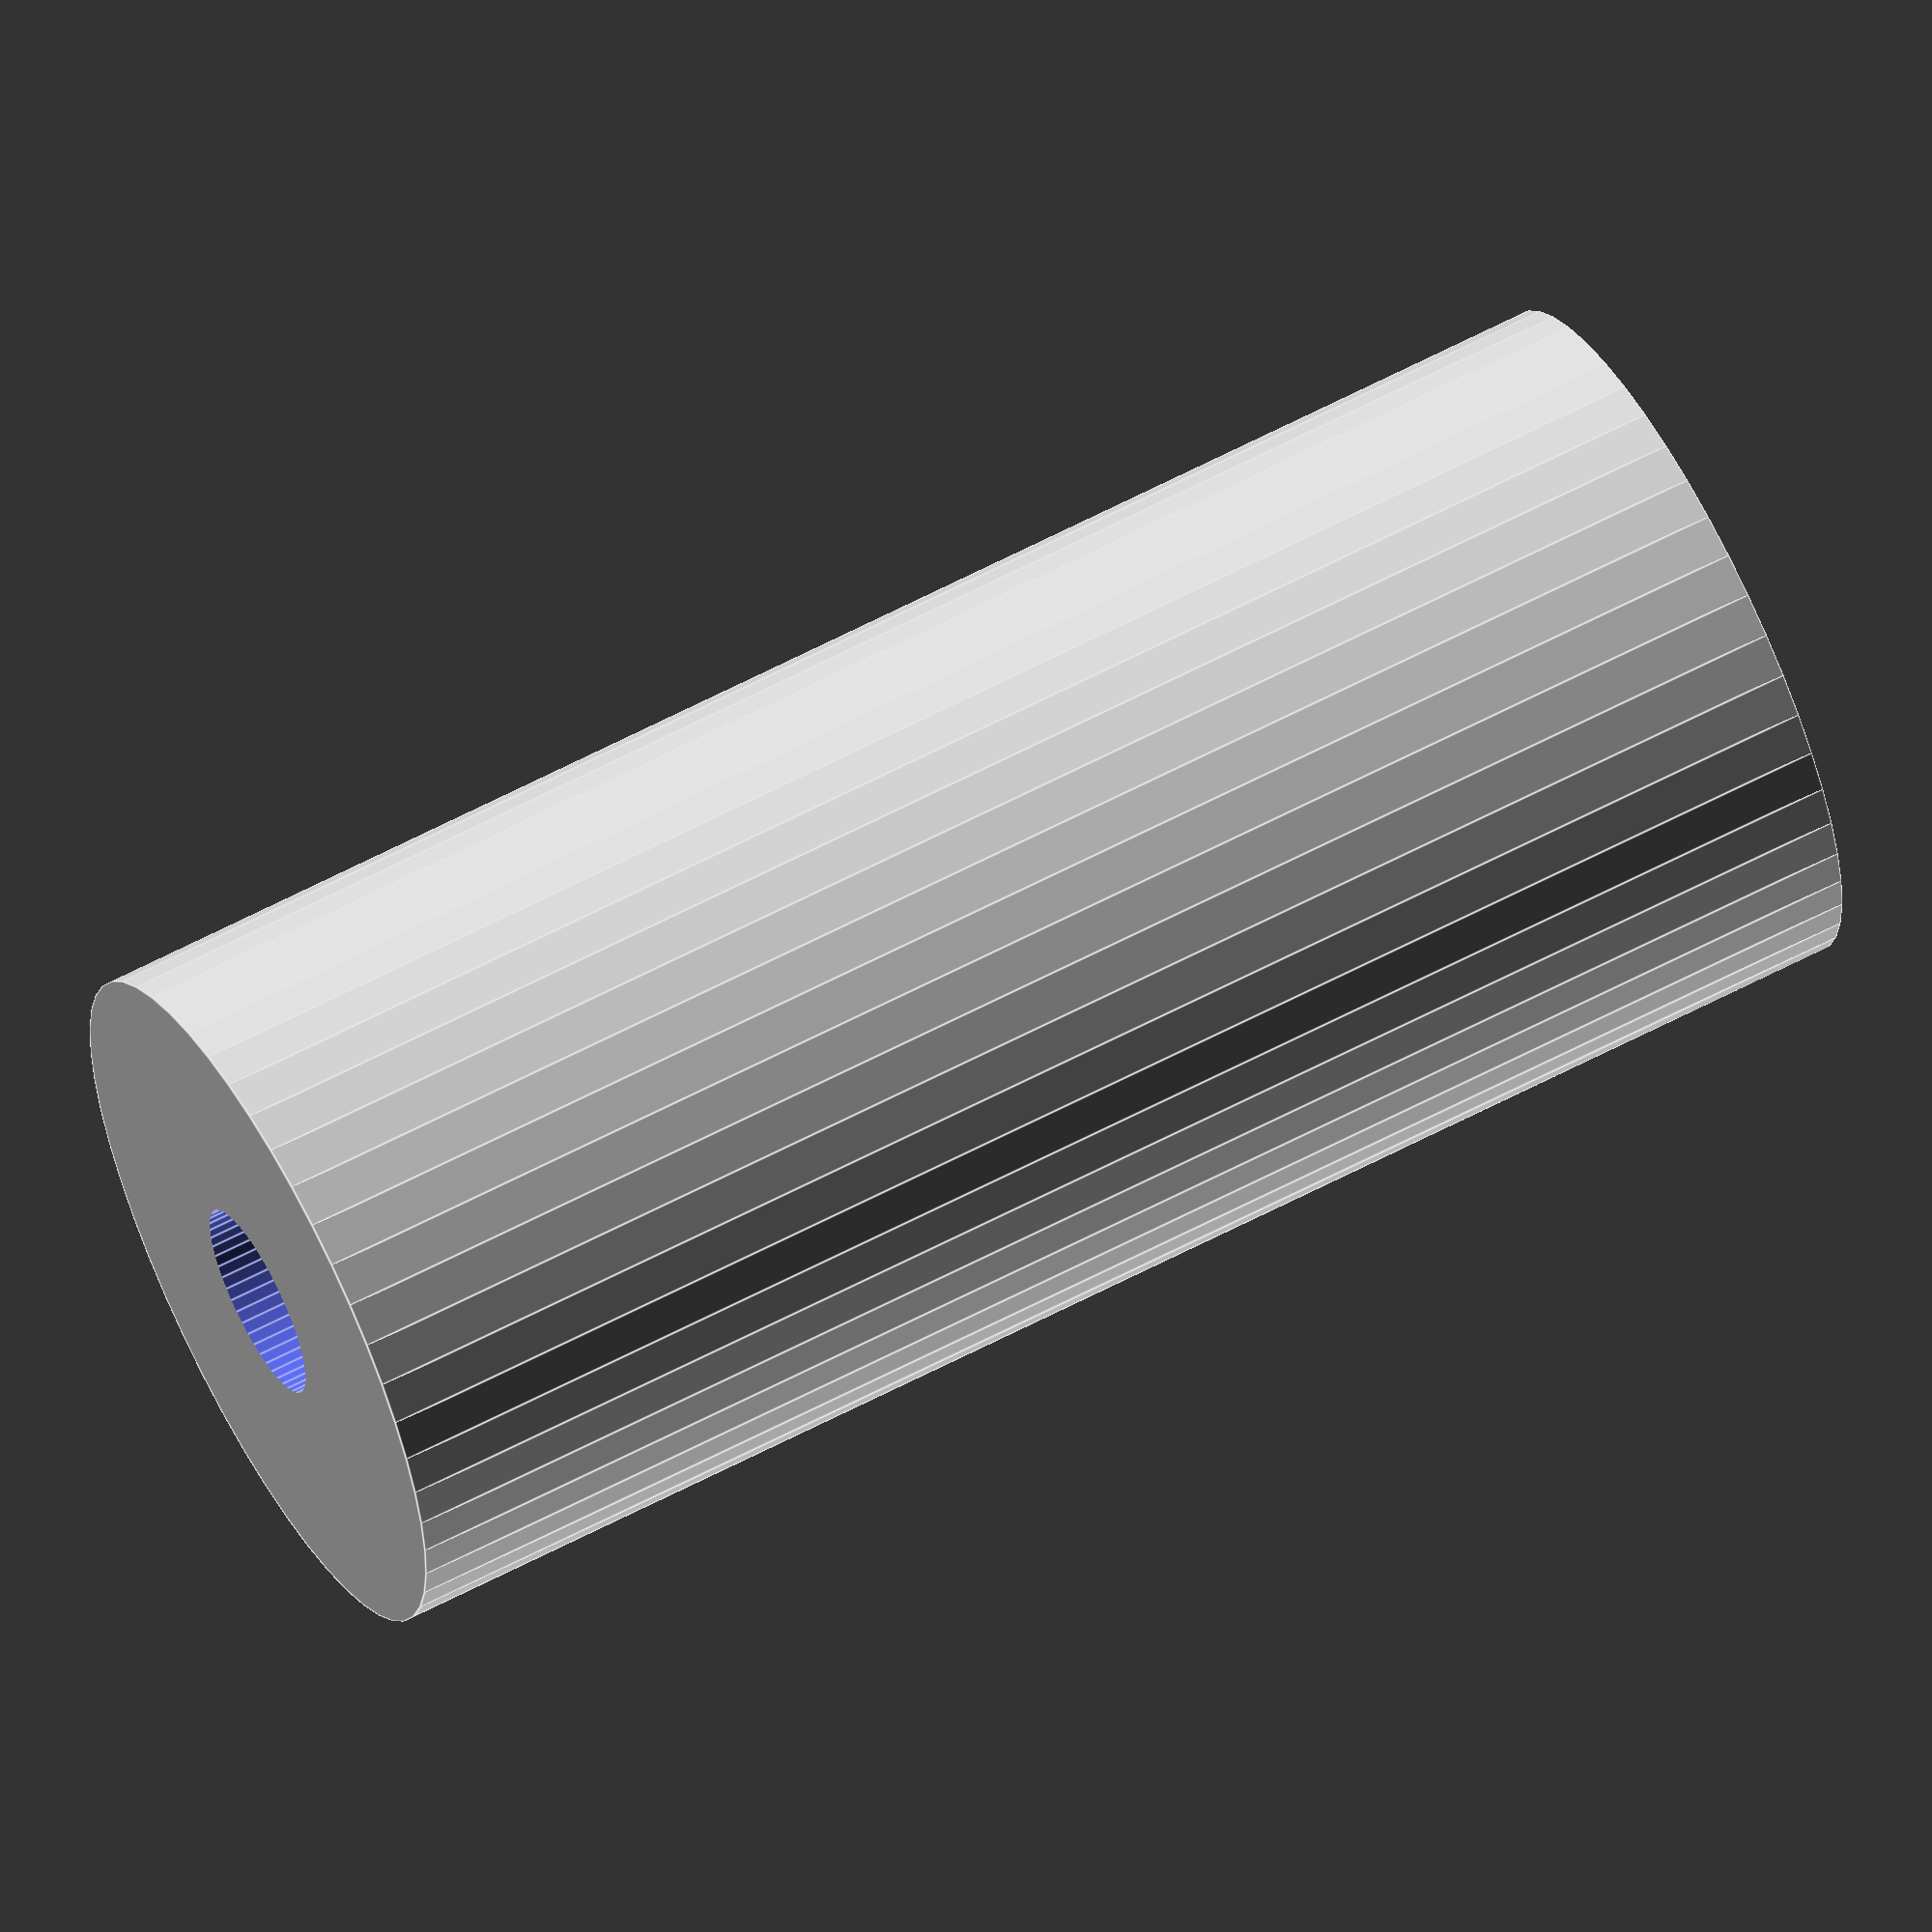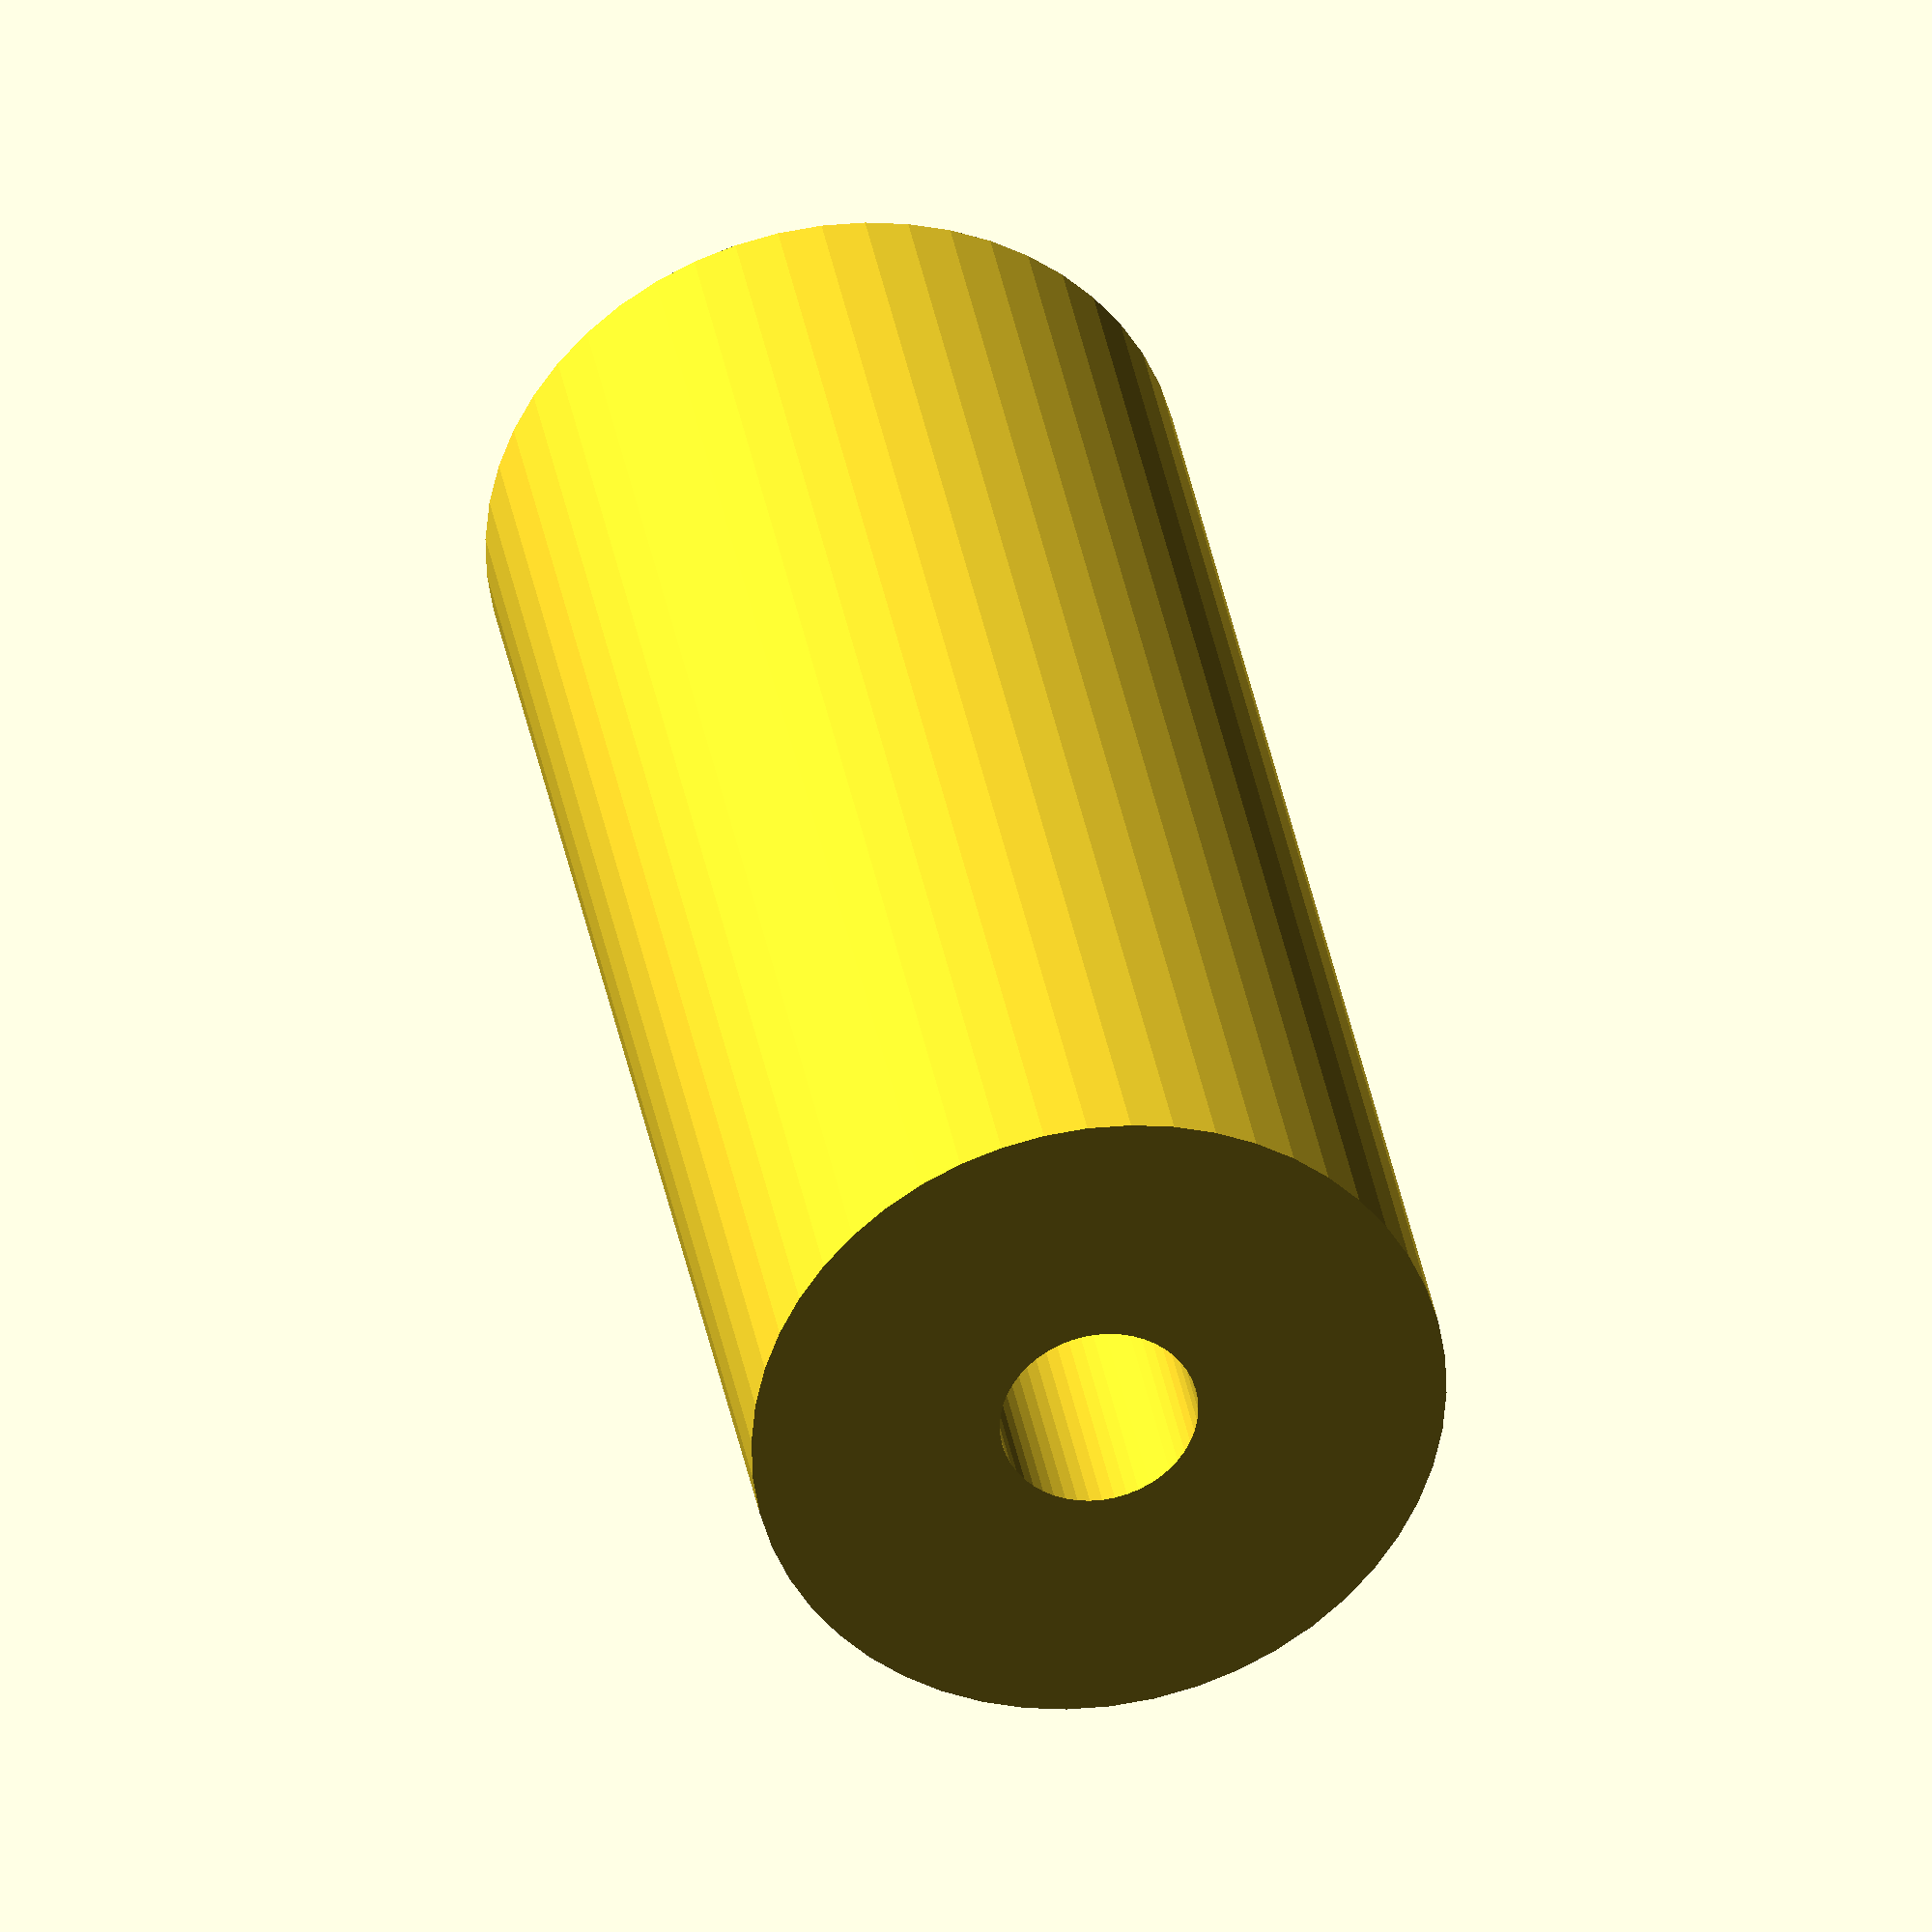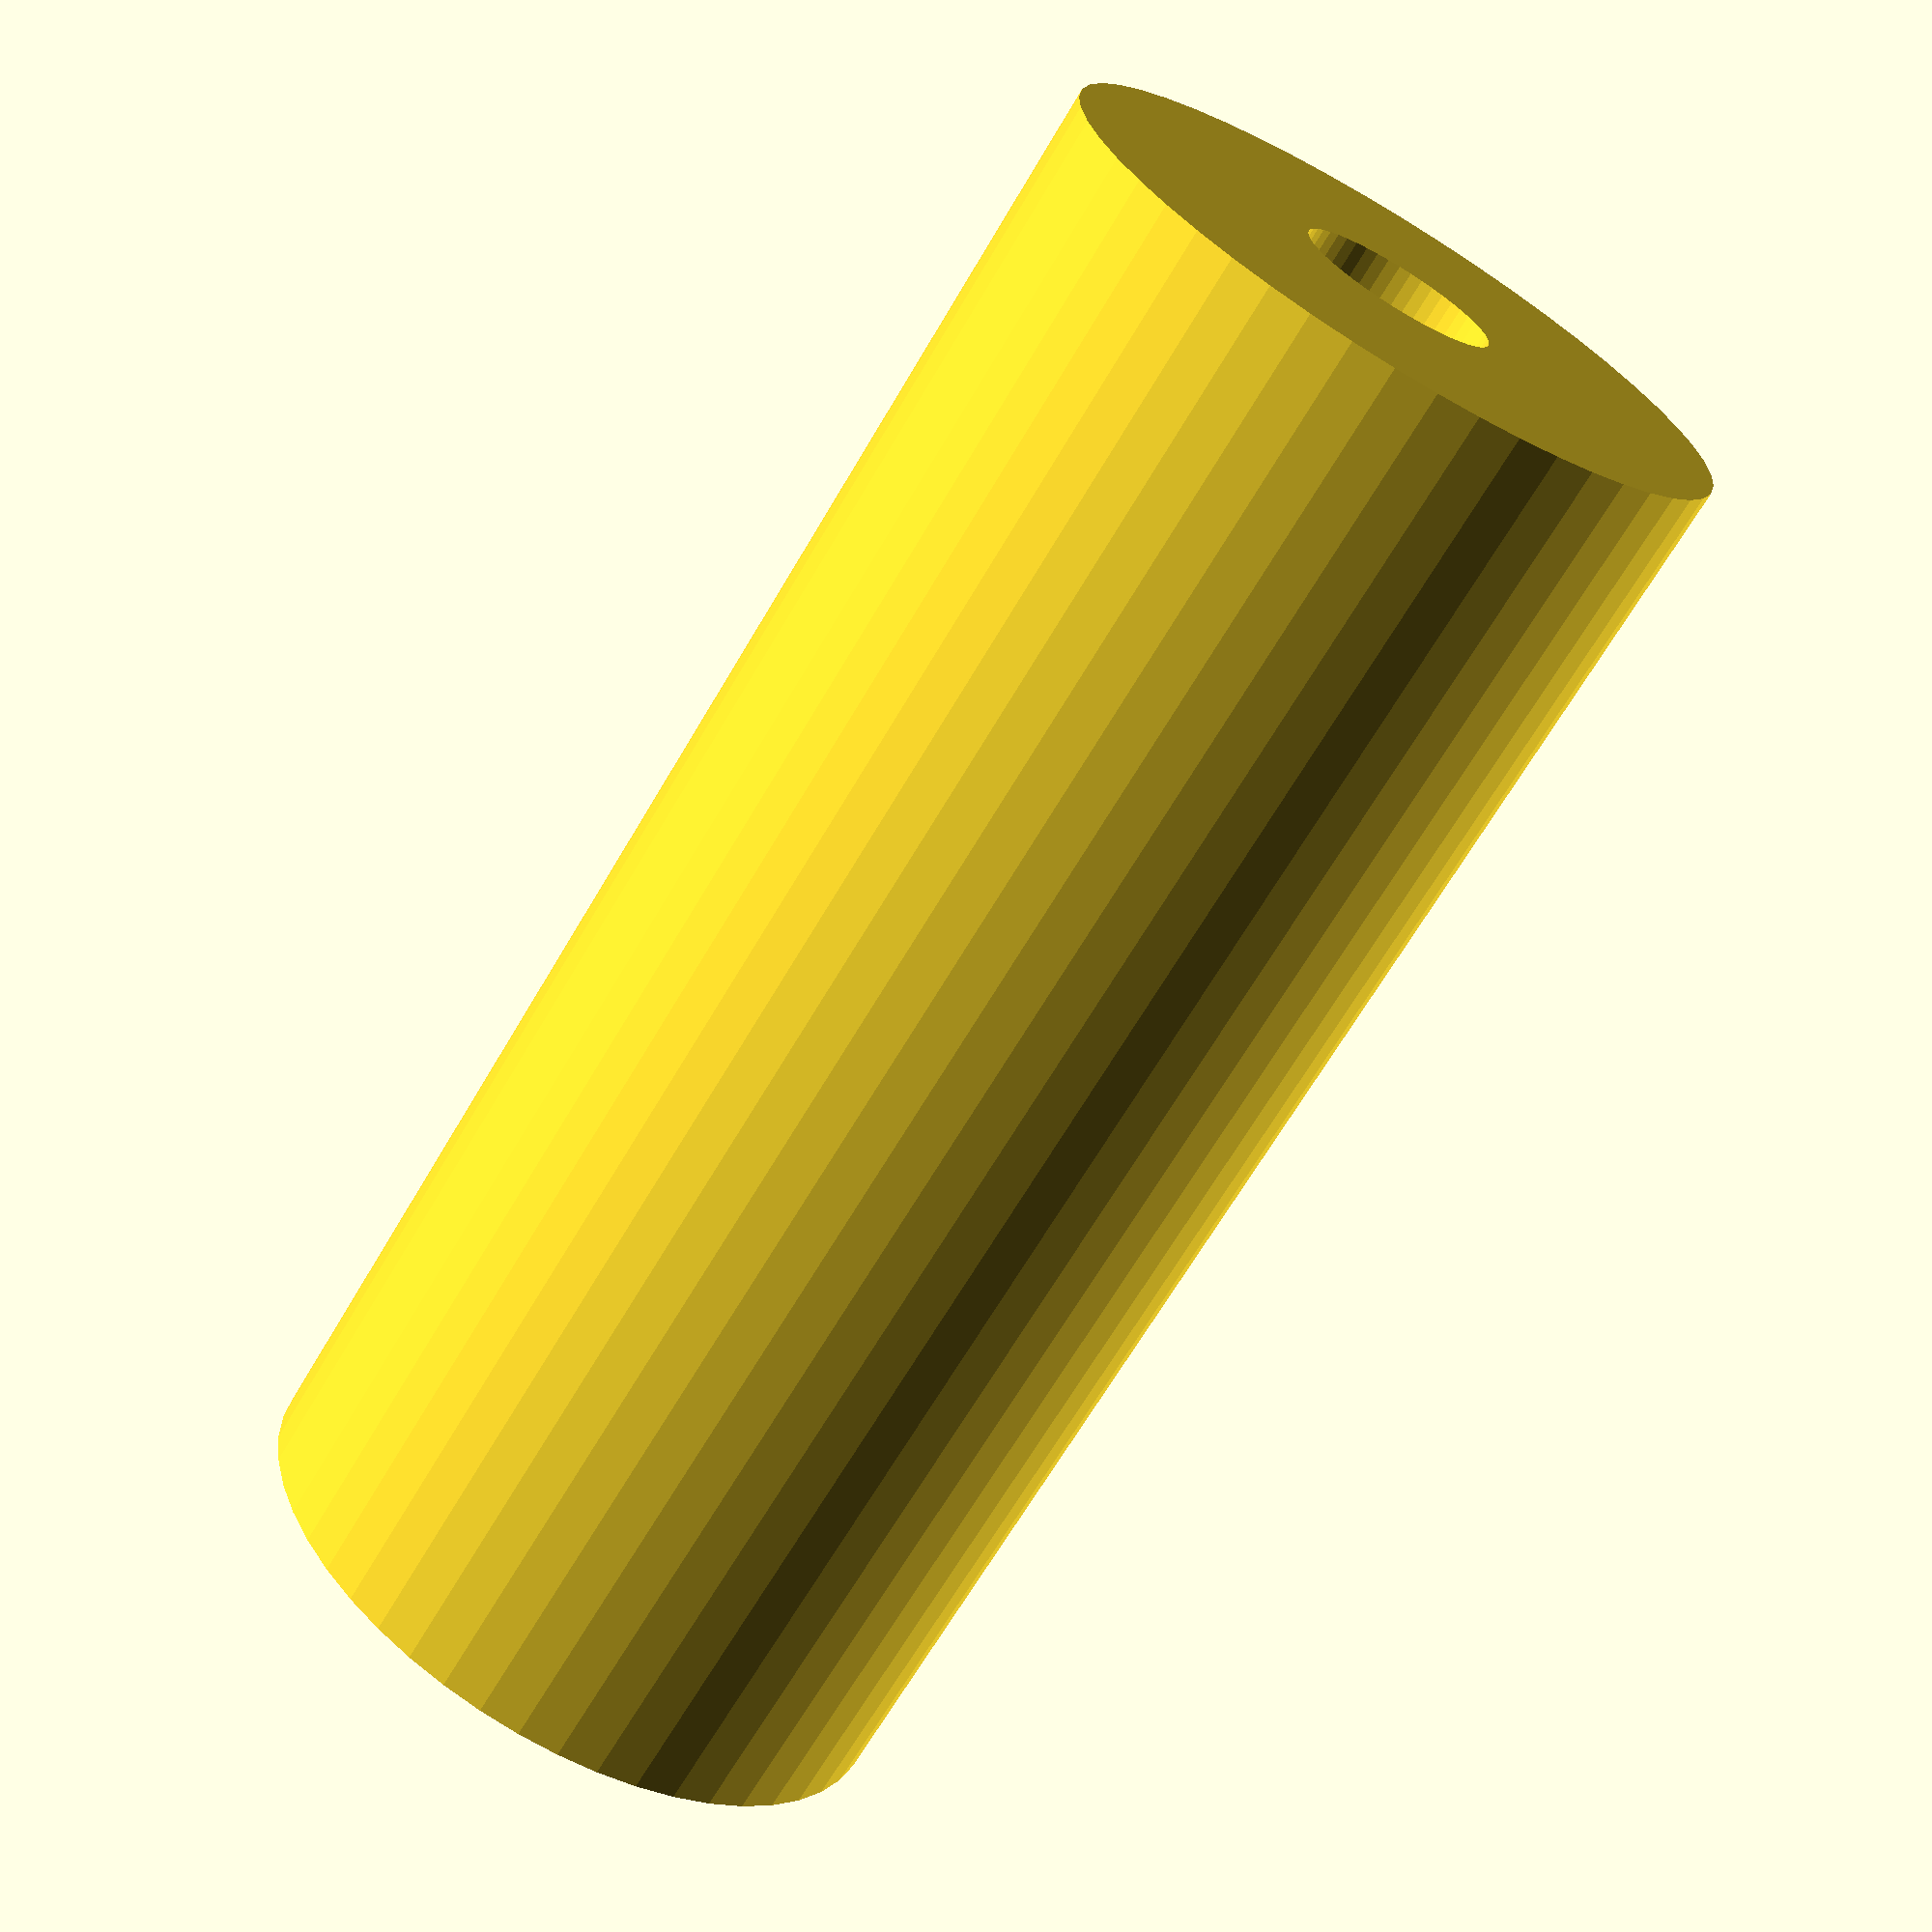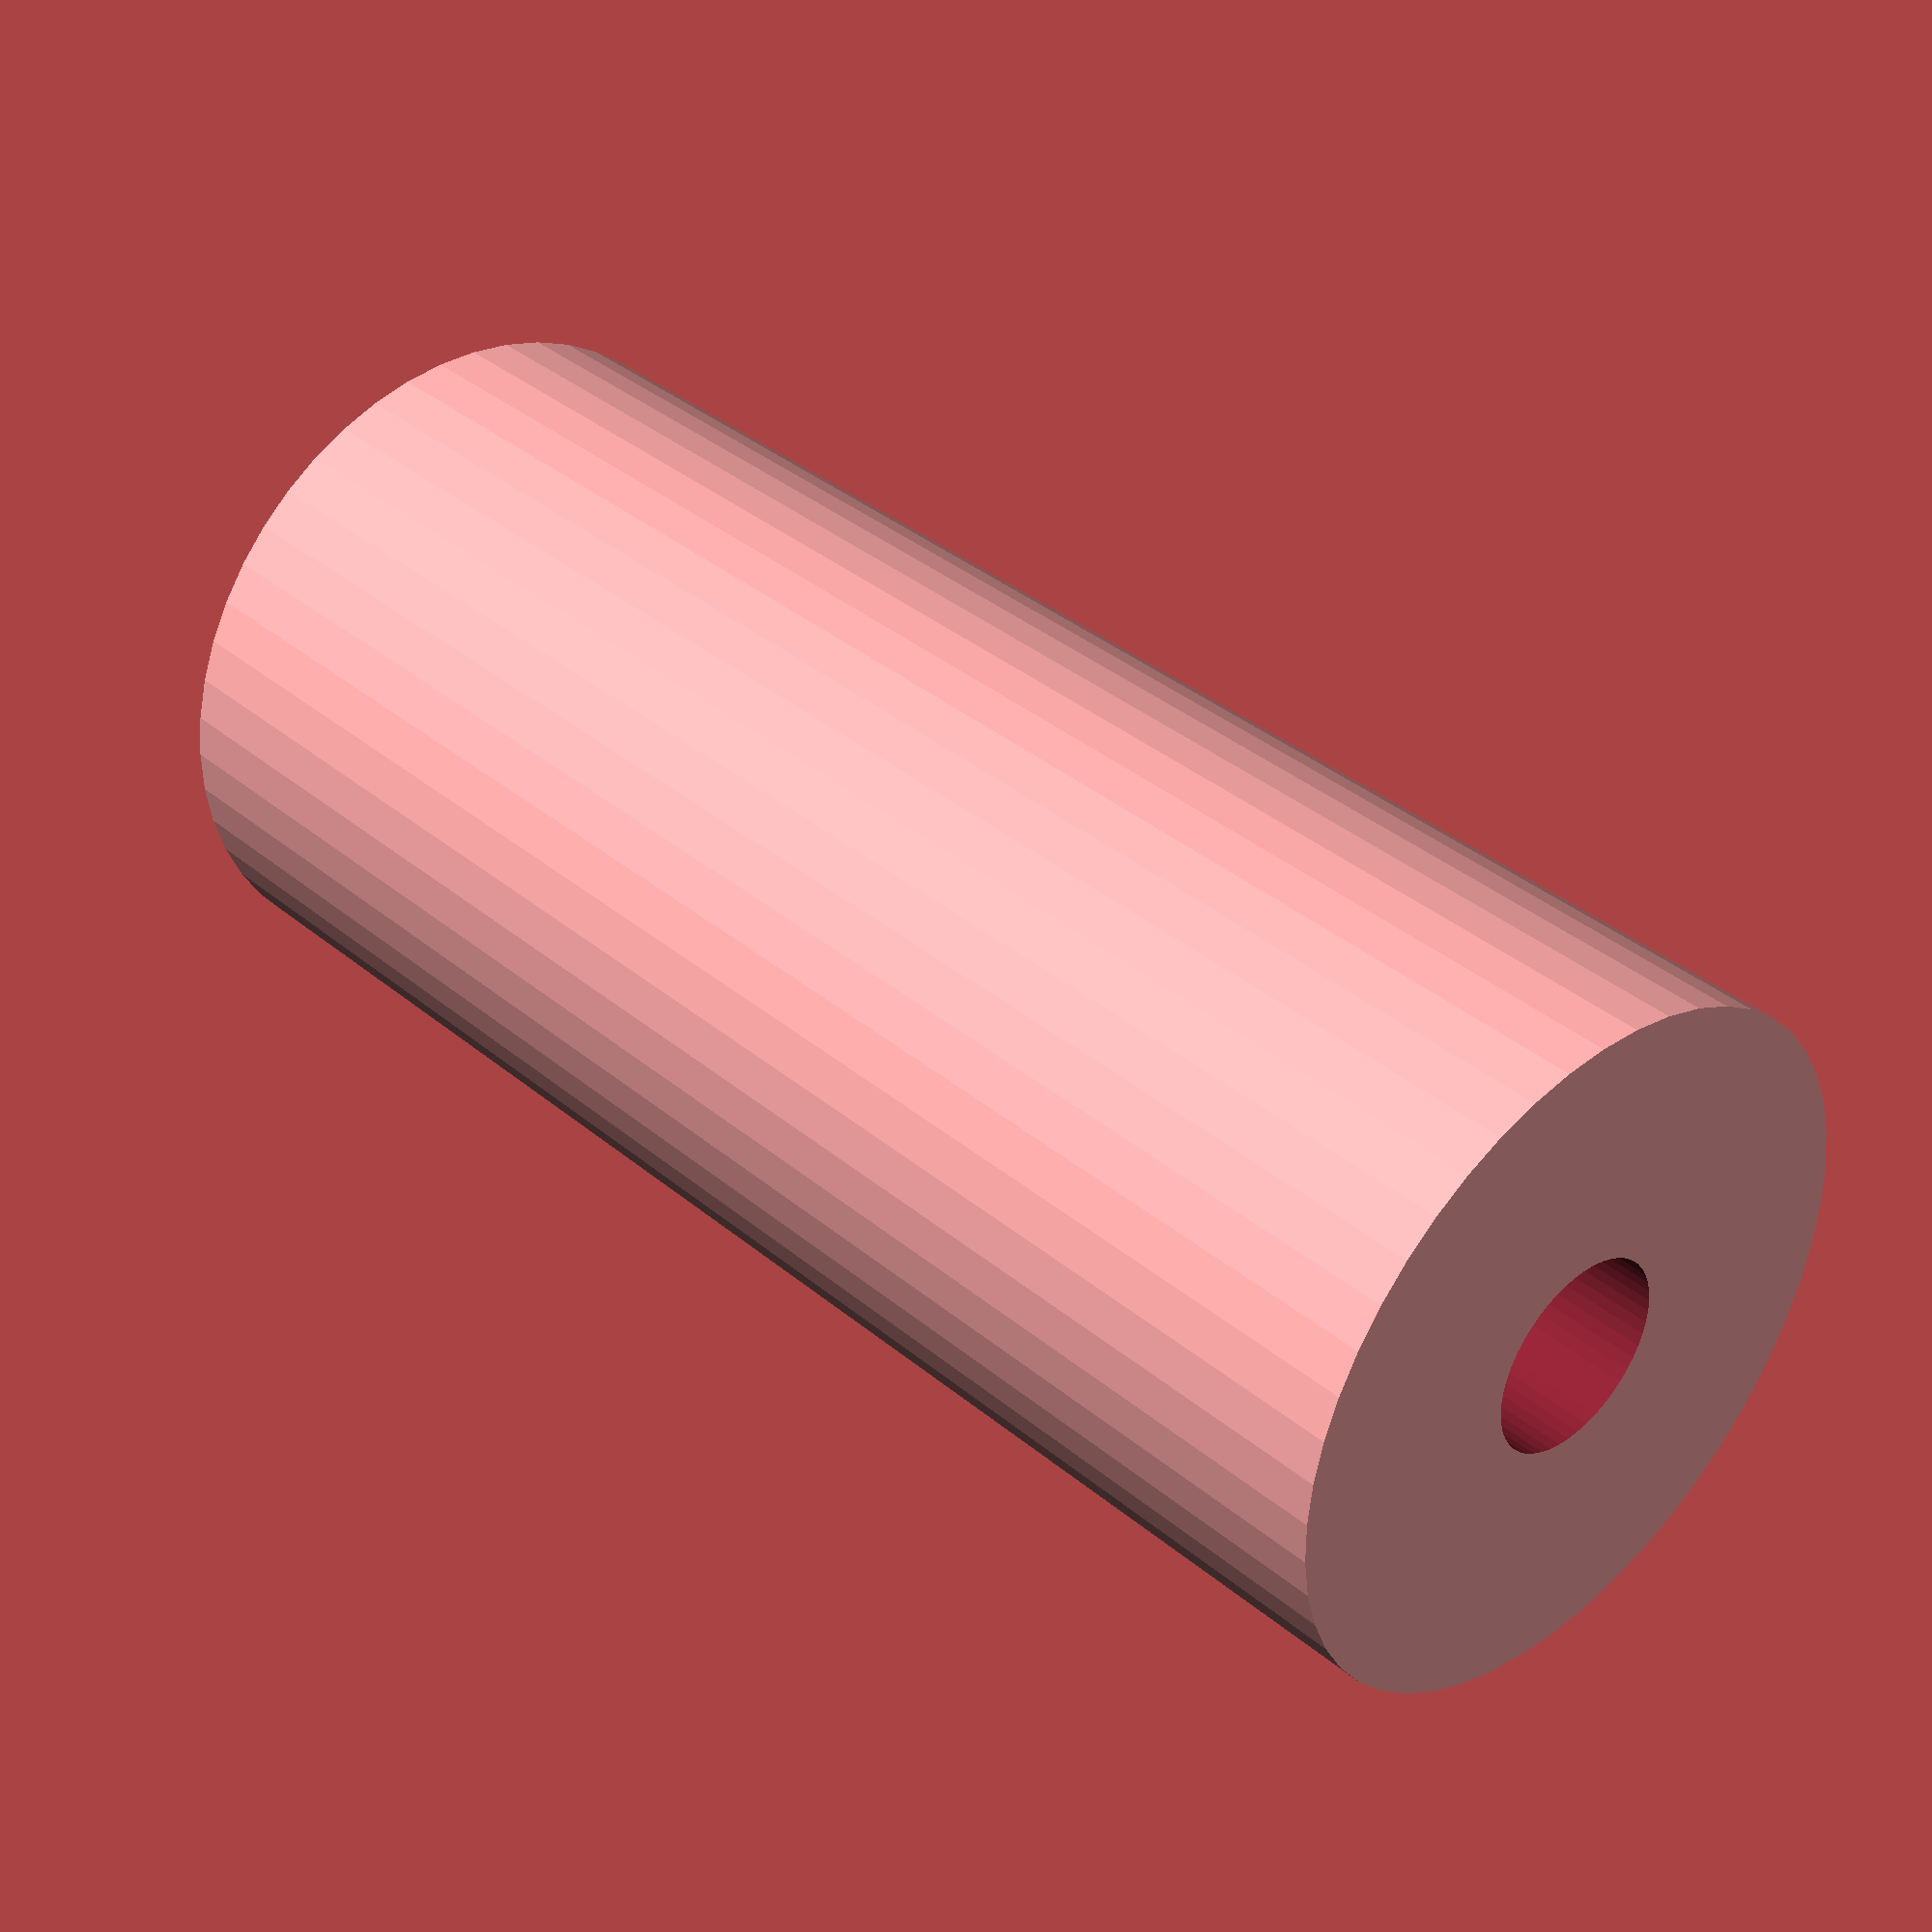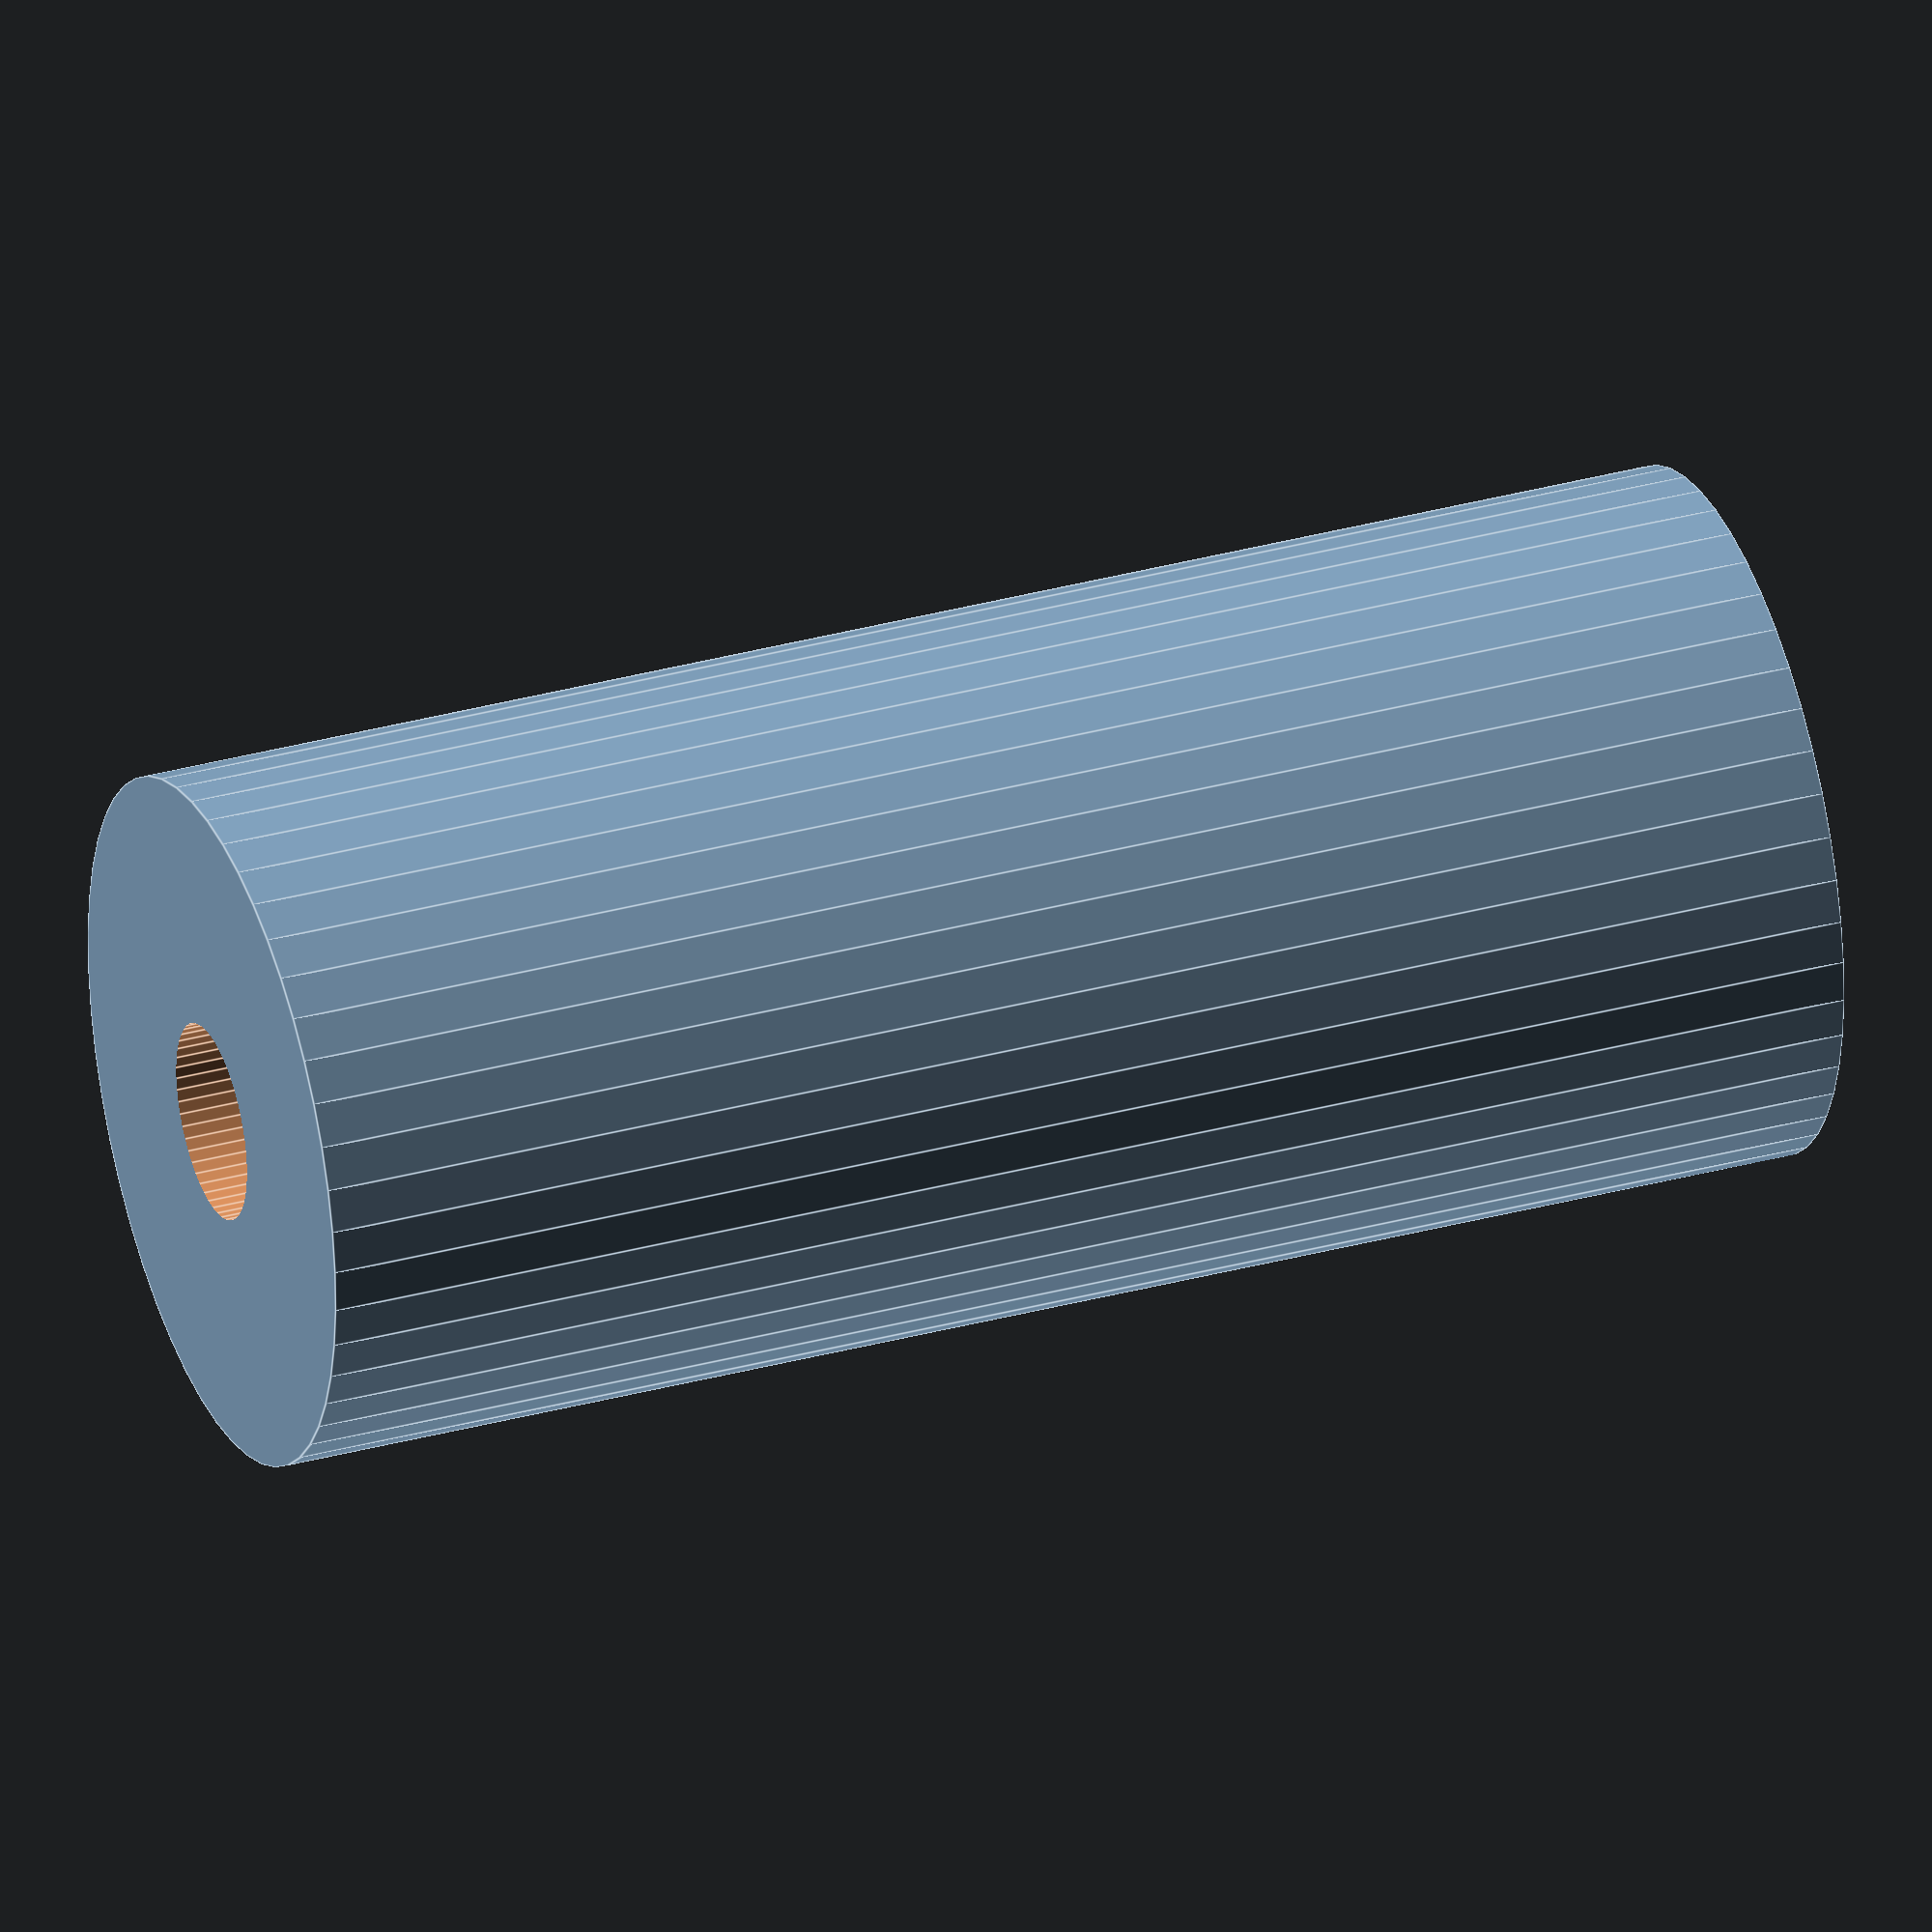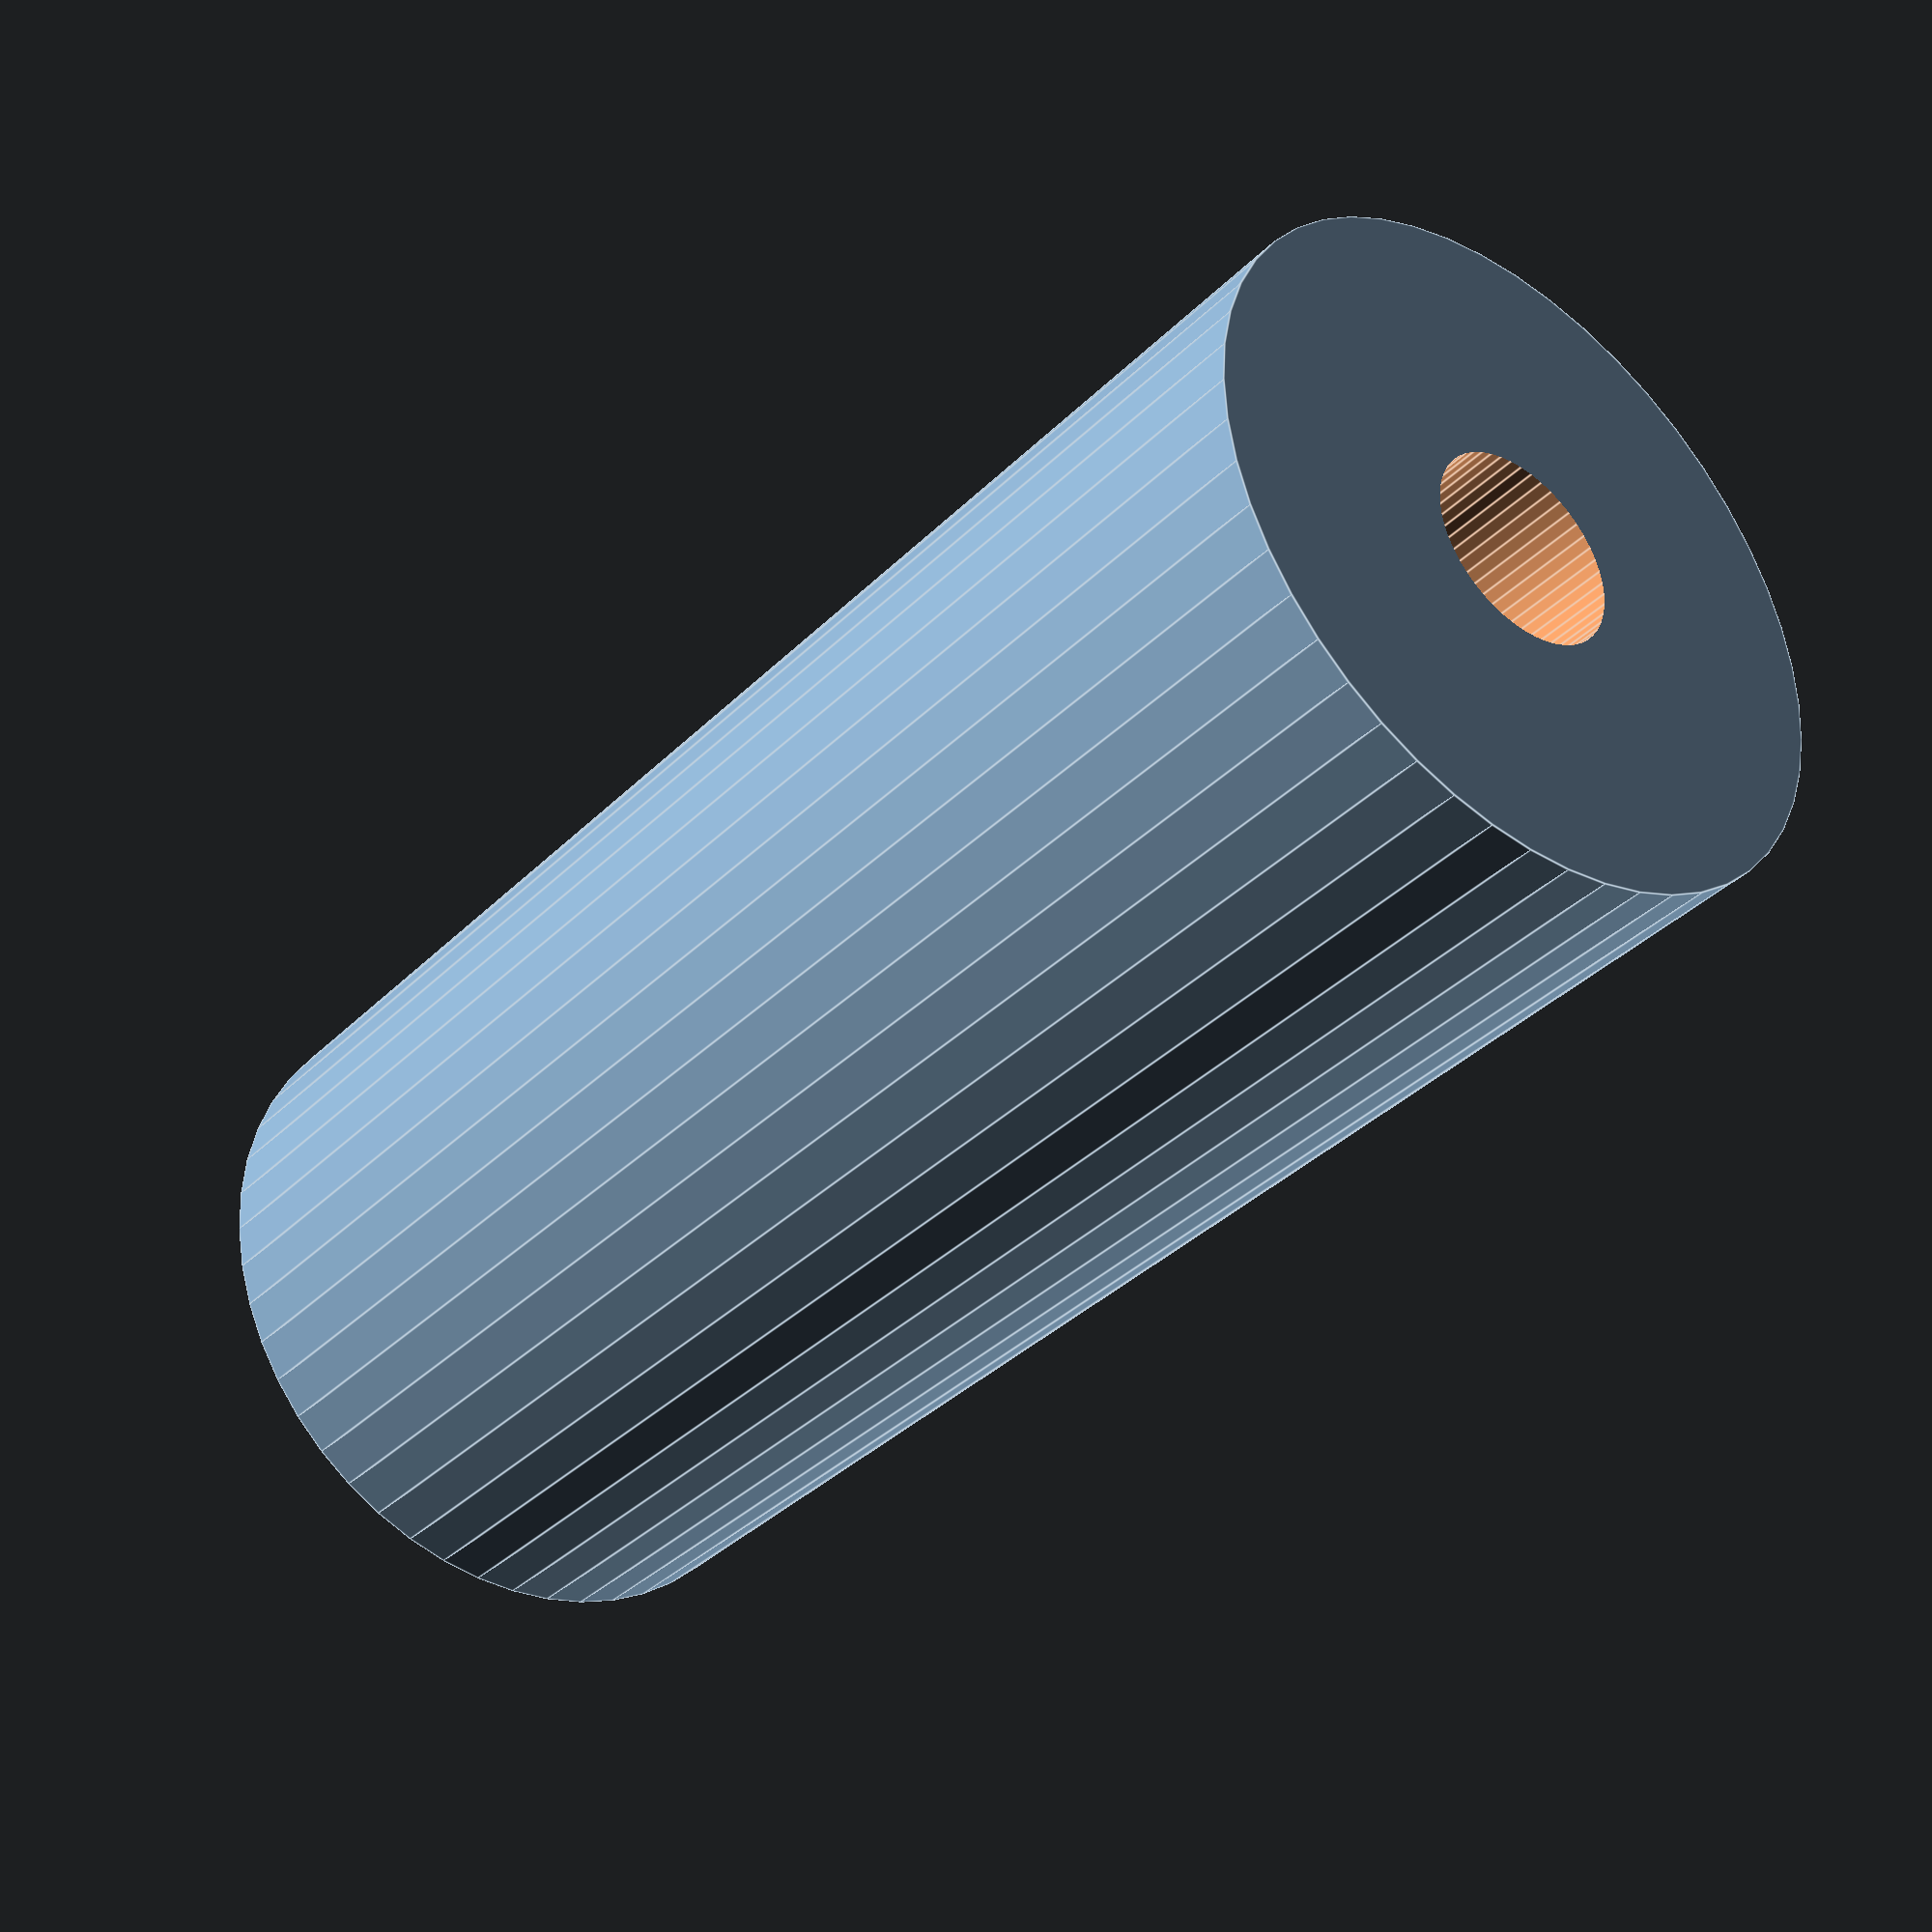
<openscad>
$fn = 50;


difference() {
	union() {
		translate(v = [0, 0, -40.0000000000]) {
			cylinder(h = 80, r = 17.5000000000);
		}
	}
	union() {
		translate(v = [0, 0, -100.0000000000]) {
			cylinder(h = 200, r = 5);
		}
	}
}
</openscad>
<views>
elev=299.3 azim=215.1 roll=241.5 proj=o view=edges
elev=145.4 azim=178.3 roll=9.5 proj=o view=wireframe
elev=67.4 azim=227.8 roll=149.5 proj=p view=wireframe
elev=323.2 azim=83.4 roll=136.9 proj=p view=wireframe
elev=146.7 azim=84.8 roll=290.6 proj=o view=edges
elev=36.2 azim=316.5 roll=141.8 proj=p view=edges
</views>
